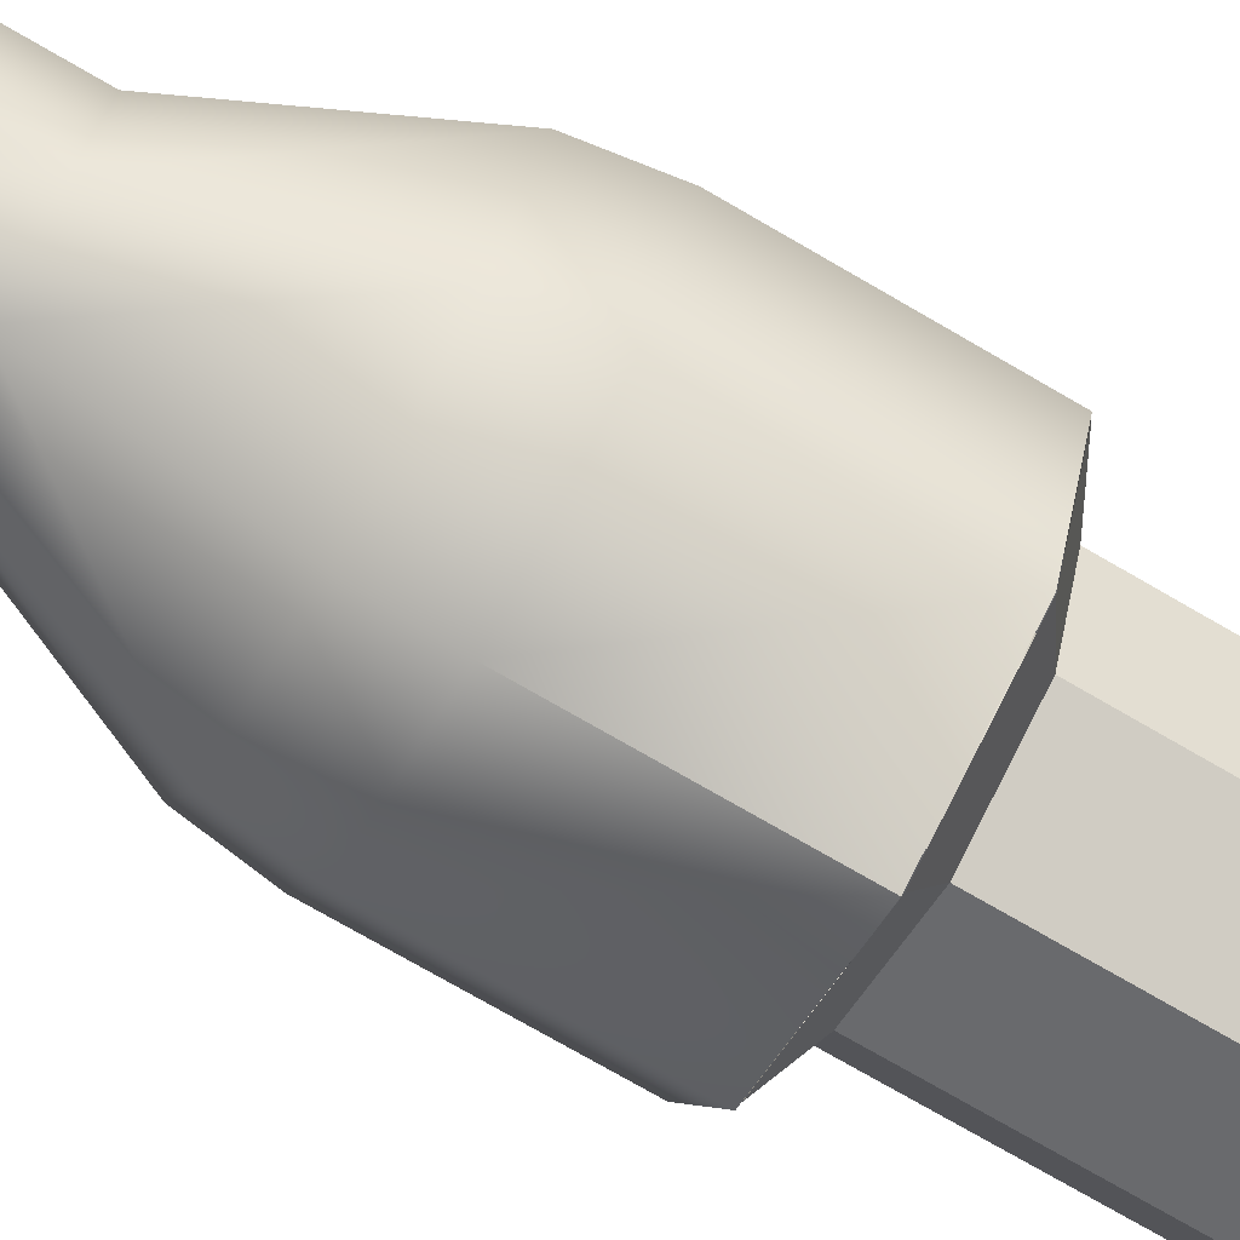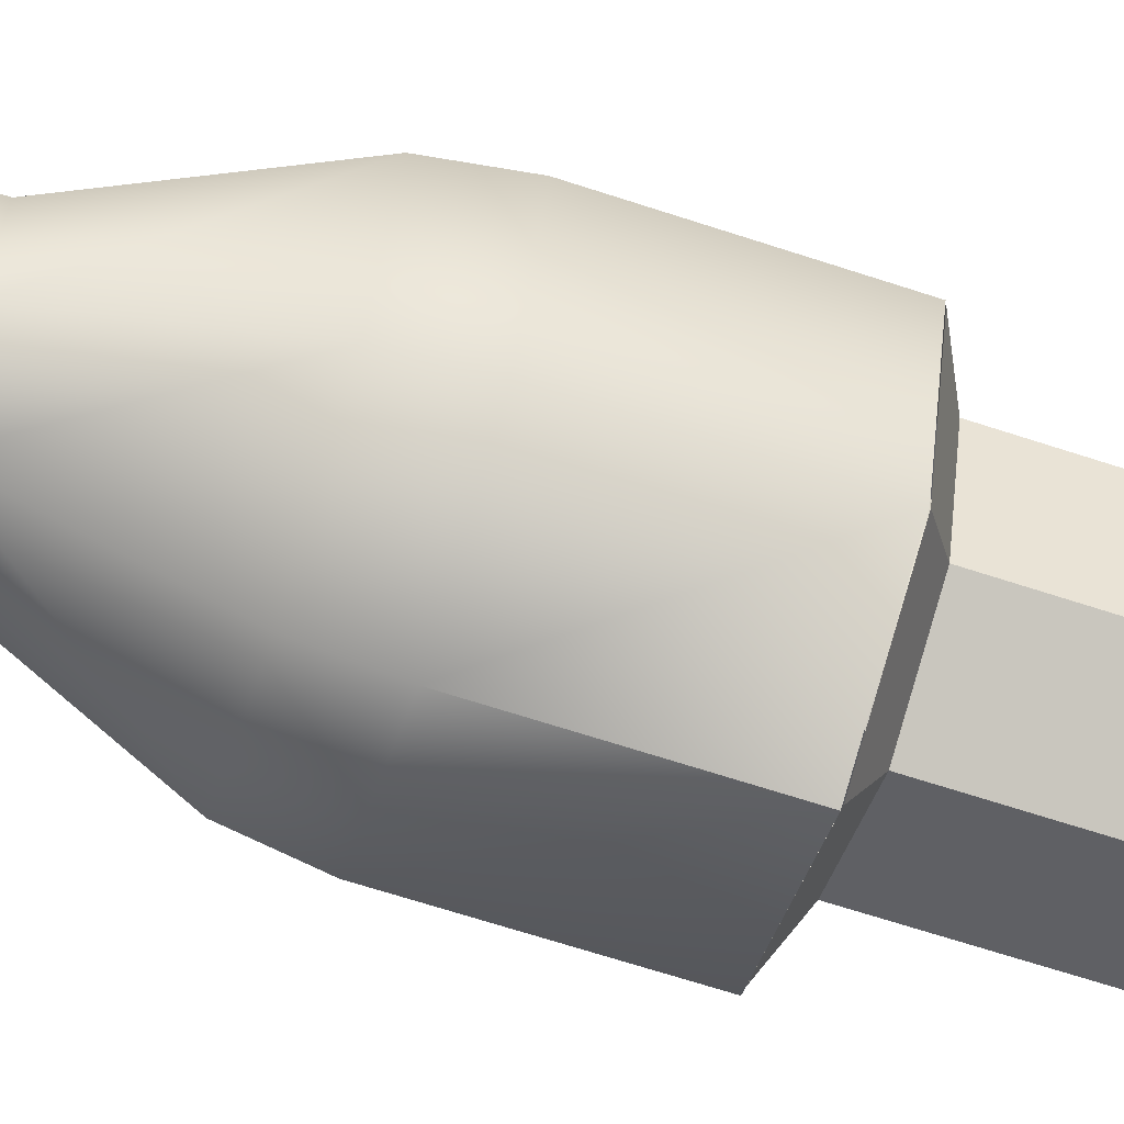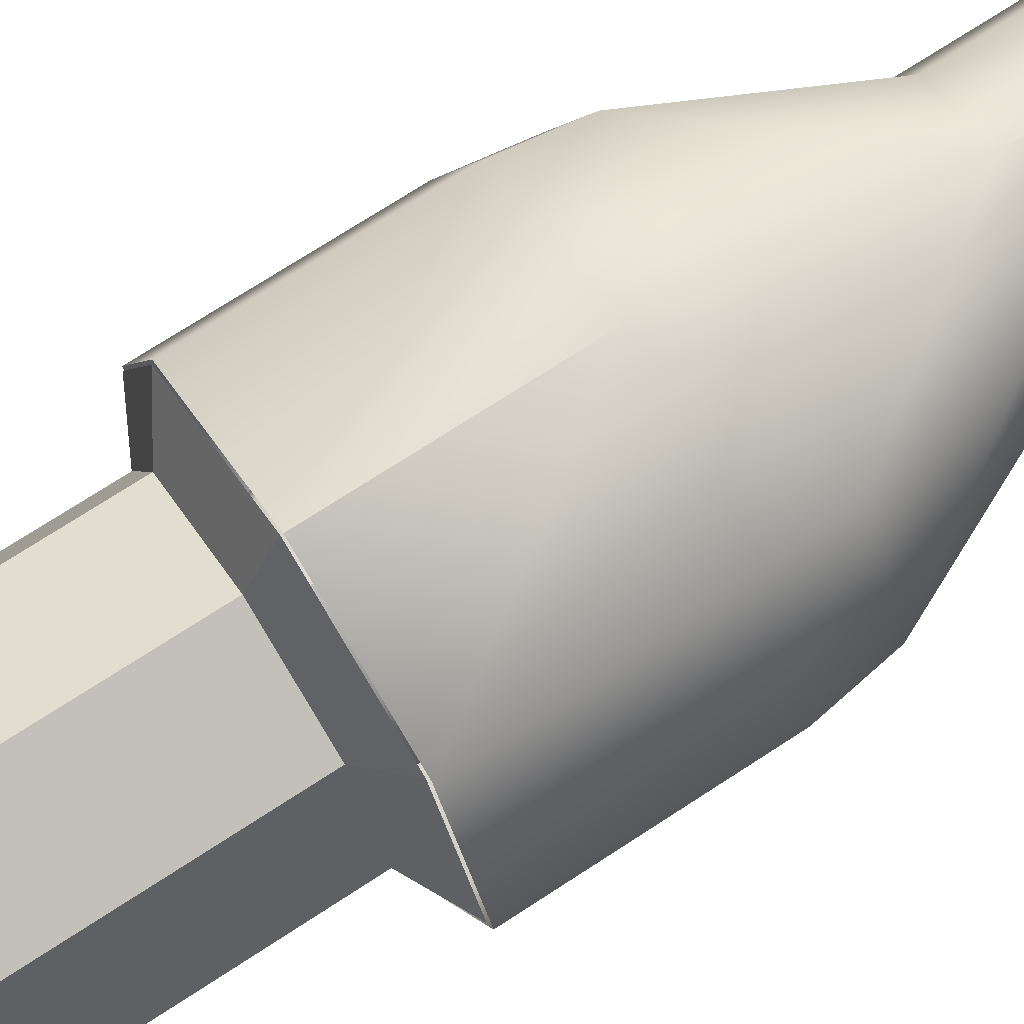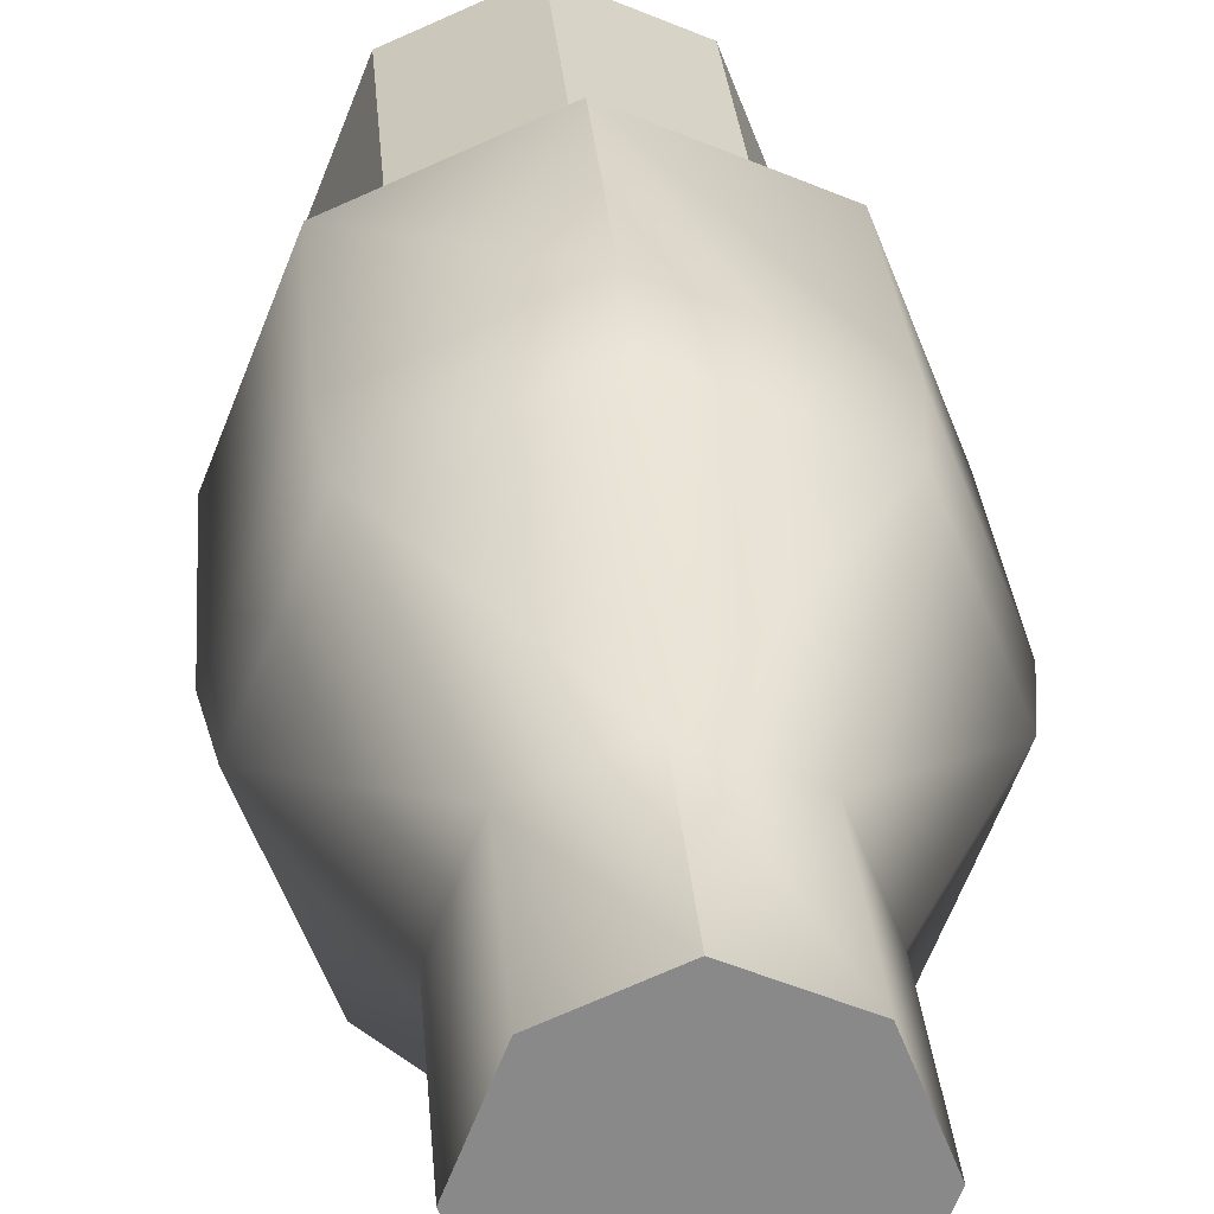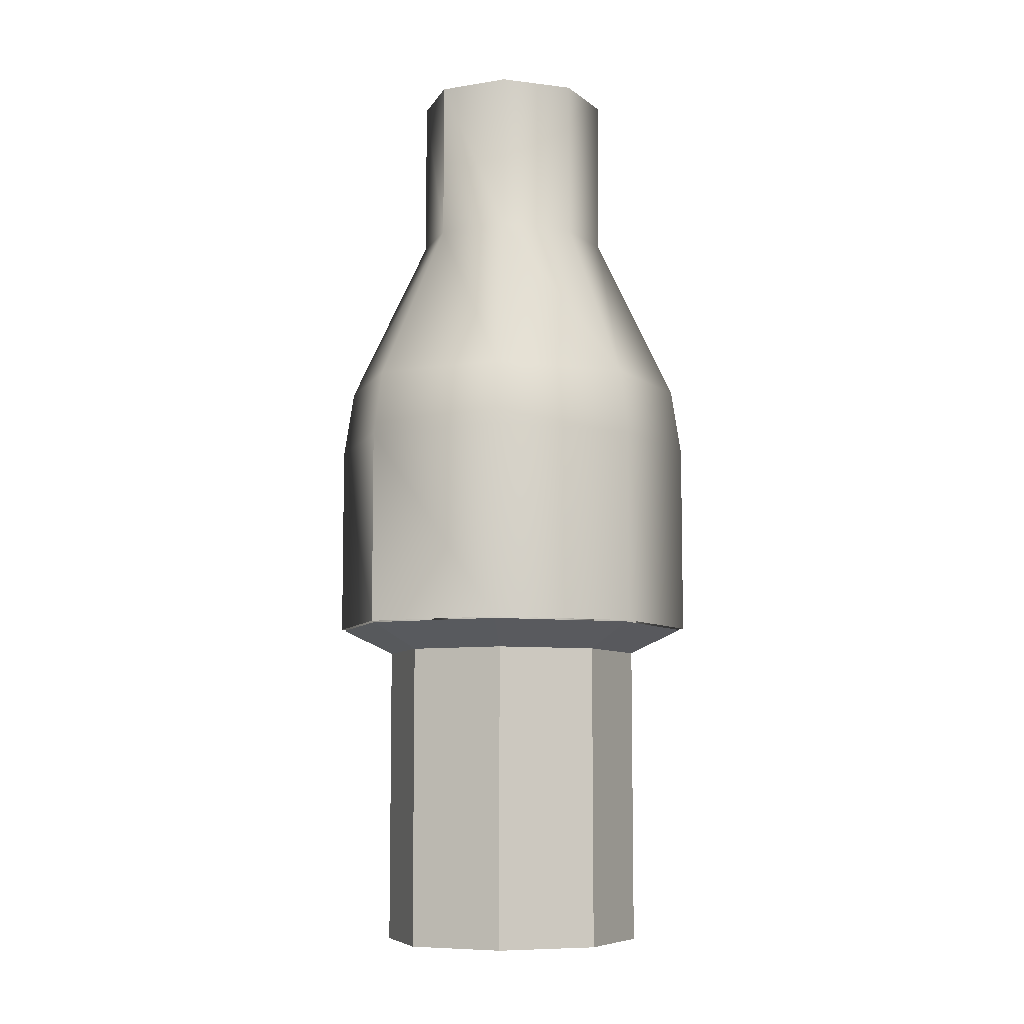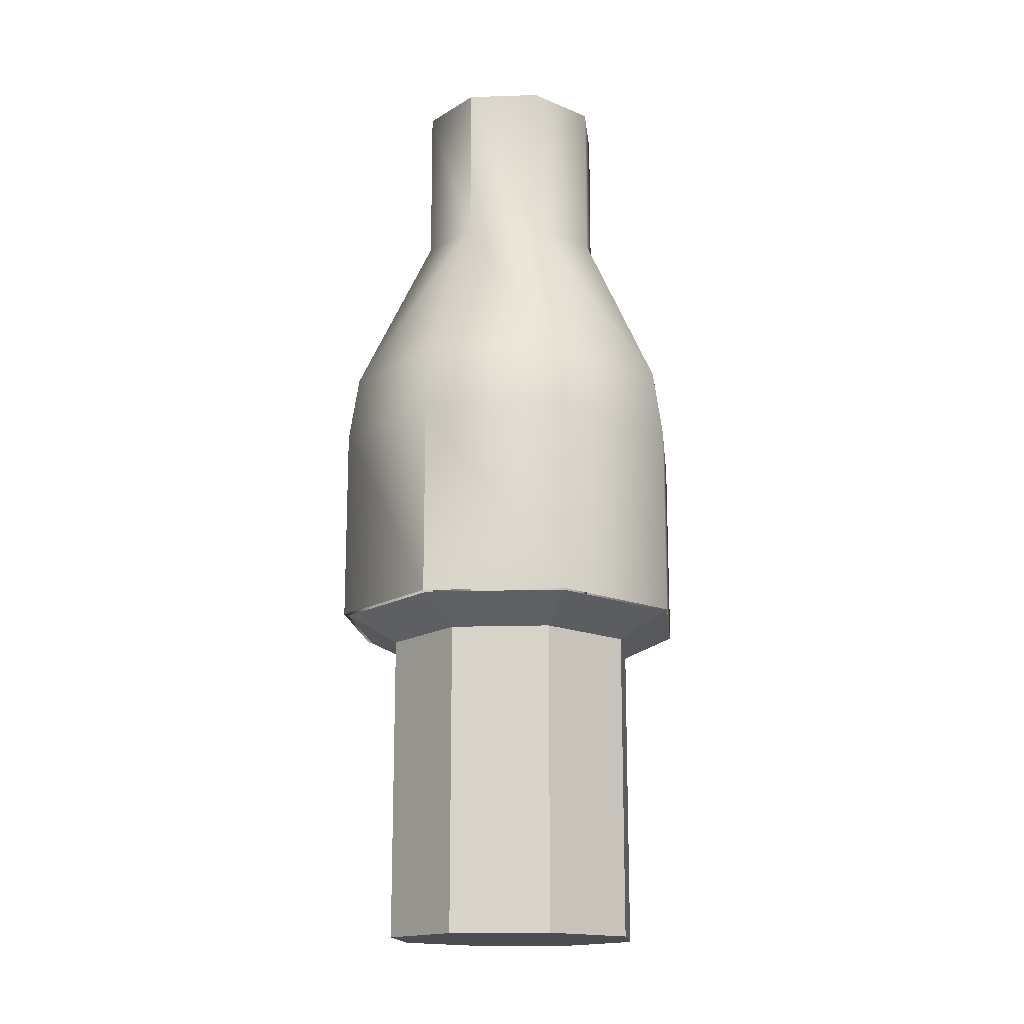
<metadata>
{"format":"obj","ext":"obj","renderer":"f3d","projection":"perspective","resolution":1024,"background":"white","views":[{"elev":-75.6,"azim":-120.0,"up":"+Z"},{"elev":-67.7,"azim":-108.1,"up":"+Z"},{"elev":72.6,"azim":56.9,"up":"+Z"},{"elev":27.1,"azim":175.8,"up":"+Z"},{"elev":-7.6,"azim":48.7,"up":"+Y"},{"elev":-16.0,"azim":-152.5,"up":"+Y"}]}
</metadata>
<code>
o Candle_338x2
v -0.000186 0.3691 -0.2046
v 0.1369 0.3691 -0.1447
v 0.1937 0.3691 -0.000106
v 0.1369 0.3691 0.1445
v -0.000186 0.3691 0.2044
v -0.1373 0.3691 0.1445
v -0.194 0.3691 -0.000106
v -0.1373 0.3691 -0.1447
v -0.000186 0.5774 -0.2046
v 0.1369 0.5774 -0.1447
v 0.1937 0.5774 -0.000106
v 0.1369 0.5774 0.1445
v -0.000186 0.5774 0.2044
v -0.1373 0.5774 0.1445
v -0.194 0.5774 -0.000106
v -0.1373 0.5774 -0.1447
v -0.000186 0.6481 -0.1934
v 0.1294 0.6481 -0.1368
v 0.1831 0.6481 -0.000106
v 0.1294 0.6481 0.1366
v -0.000186 0.6481 0.1932
v -0.1298 0.6481 0.1366
v -0.1835 0.6481 -0.000106
v -0.1298 0.6481 -0.1368
v -0.000186 0.8264 -0.1064
v 0.07107 0.8264 -0.07527
v 0.1006 0.8264 -0.000106
v 0.07107 0.8264 0.07506
v -0.000186 0.8264 0.1062
v -0.07144 0.8264 0.07506
v -0.101 0.8264 -0.000106
v -0.07144 0.8264 -0.07527
v -0.000186 0.999 -0.1064
v 0.07107 0.999 -0.07527
v 0.1006 0.999 -0.000106
v 0.07107 0.999 0.07506
v -0.000186 0.999 0.1062
v -0.07144 0.999 0.07506
v -0.101 0.999 -0.000106
v -0.07144 0.999 -0.07527
v 0.001035 0.3216 -0.09748
v 0.001035 0.4485 -0.09748
v 0.06631 0.3216 -0.06896
v 0.06631 0.4485 -0.06896
v 0.09334 0.3216 -0.000106
v 0.09334 0.4485 -0.000106
v 0.06631 0.3216 0.06875
v 0.06631 0.4485 0.06875
v 0.001035 0.3216 0.09727
v 0.001035 0.4485 0.09727
v -0.06424 0.3216 0.06875
v -0.06424 0.4485 0.06875
v -0.09127 0.3216 -0.000106
v -0.09127 0.4485 -0.000106
v -0.06424 0.3216 -0.06896
v -0.06424 0.4485 -0.06896
v 0.001811 0.5033 0.01068
v 0.001811 0.4492 0.01068
v 0.001811 0.5033 -0.005773
v 0.001811 0.4492 -0.005773
v 0.009583 0.5041 0.002451
v 0.009583 0.45 0.002451
v -0.005961 0.5041 0.002451
v -0.005961 0.45 0.002451
v 0.01367 0.7212 0.006346
v 0.005829 0.7562 -0.000233
v -0.001551 0.7568 -0.006425
v -0.014 0.714 -0.01688
v -0.02461 0.6418 -0.02578
v -0.02922 0.5755 -0.02965
v -0.02461 0.5015 -0.02578
v -0.01878 0.4818 -0.02088
v -0.02643 0.4818 0.000145
v -0.03405 0.5015 0.000145
v -0.04007 0.5755 0.000145
v -0.03405 0.6418 0.000145
v -0.0202 0.714 0.000145
v -0.003943 0.7568 0.000145
v 0.005691 0.7562 0.000145
v 0.01593 0.7212 0.000145
v 0.02556 0.6658 0.000145
v 0.04061 0.6032 0.000145
v 0.04784 0.5731 0.000145
v 0.04964 0.5466 0.000145
v 0.04362 0.5153 0.000145
v 0.0352 0.4933 0.000145
v 0.03177 0.487 0.000145
v 0.0225 0.4802 0.000145
v 0.01141 0.4955 0.000145
v 0.001932 0.5082 0.000145
v -0.003714 0.51 0.000145
v -0.01561 0.4957 0.000145
v -0.02173 0.4818 0.000145
v -0.02643 0.4818 0.000145
v -0.03405 0.5015 0.000145
v -0.04007 0.5755 0.000145
v -0.03405 0.6418 0.000145
v -0.0202 0.714 0.000145
v -0.003943 0.7568 0.000145
v 0.005691 0.7562 0.000145
v 0.01593 0.7212 0.000145
v 0.02556 0.6658 0.000145
v 0.04061 0.6032 0.000145
v 0.04784 0.5731 0.000145
v 0.04964 0.5466 0.000145
v 0.04362 0.5153 0.000145
v 0.0352 0.4933 0.000145
v 0.03177 0.487 0.000145
v 0.0225 0.4802 0.000145
v 0.01141 0.4955 0.000145
v 0.001932 0.5082 0.000145
v -0.003714 0.51 0.000145
v -0.01561 0.4957 0.000145
v -0.02173 0.4818 0.000145
v 0.02105 0.6658 0.01254
v 0.03258 0.6032 0.02221
v 0.03811 0.5731 0.02686
v 0.0395 0.5466 0.02802
v 0.03489 0.5153 0.02415
v 0.02843 0.4933 0.01874
v 0.02581 0.487 0.01653
v 0.0187 0.4802 0.01057
v 0.01021 0.4955 0.003442
v 0.002949 0.5082 -0.00265
v -0.001376 0.51 -0.006279
v -0.01049 0.4957 -0.01392
v -0.01518 0.4818 -0.01786
v -0.005166 0.7212 0.0085
v -4.8e-05 0.7562 -0.000364
v 0.004769 0.7568 -0.008706
v 0.0129 0.714 -0.02278
v 0.01982 0.6418 -0.03478
v 0.02283 0.5755 -0.03999
v 0.01982 0.5015 -0.03478
v 0.01601 0.4818 -0.02819
v -0.009982 0.6658 0.01684
v -0.01751 0.6032 0.02988
v -0.02112 0.5731 0.03614
v -0.02202 0.5466 0.0377
v -0.01901 0.5153 0.03248
v -0.0148 0.4933 0.02519
v -0.01309 0.487 0.02223
v -0.008452 0.4802 0.01419
v -0.002907 0.4955 0.004588
v 0.001832 0.5082 -0.003619
v 0.004654 0.51 -0.008509
v 0.0106 0.4957 -0.01881
v 0.01366 0.4818 -0.02411
v -0.001454 0.01575 -0.1436
v -0.001454 0.3409 -0.1436
v 0.09473 0.01575 -0.1016
v 0.09473 0.3409 -0.1016
v 0.1346 0.01575 -0.000102
v 0.1346 0.3409 -0.000102
v 0.09473 0.01575 0.1014
v 0.09473 0.3409 0.1014
v -0.001454 0.01575 0.1434
v -0.001454 0.3409 0.1434
v -0.09764 0.01575 0.1014
v -0.09764 0.3409 0.1014
v -0.1375 0.01575 -0.000102
v -0.1375 0.3409 -0.000102
v -0.09764 0.01575 -0.1016
v -0.09764 0.3409 -0.1016
v -0.001454 0.3679 -0.2006
v 0.133 0.3679 -0.1419
v 0.1886 0.3679 -0.000102
v 0.133 0.3679 0.1417
v -0.001454 0.3679 0.2004
v -0.1359 0.3679 0.1417
v -0.1915 0.3679 -0.000102
v -0.1359 0.3679 -0.1419
f 4 13 5
f 16 17 9
f 2 11 3
f 7 16 8
f 5 14 6
f 3 12 4
f 1 10 2
f 8 9 1
f 6 15 7
f 22 29 30
f 15 22 23
f 12 21 13
f 11 18 19
f 15 24 16
f 14 21 22
f 11 20 12
f 10 17 18
f 31 40 32
f 19 28 20
f 18 25 26
f 24 25 17
f 23 30 31
f 20 29 21
f 19 26 27
f 23 32 24
f 39 37 35
f 29 38 30
f 27 36 28
f 25 34 26
f 32 33 25
f 30 39 31
f 28 37 29
f 26 35 27
f 42 43 41
f 44 45 43
f 46 47 45
f 48 49 47
f 50 51 49
f 52 53 51
f 54 50 46
f 54 55 53
f 56 41 55
f 47 51 55
f 58 59 57
f 62 63 61
f 146 138 133
f 125 117 70
f 91 83 75
f 112 104 96
f 133 134 146
f 134 135 147
f 135 148 147
f 134 147 146
f 131 132 136
f 132 133 137
f 136 132 137
f 129 130 128
f 130 131 128
f 136 128 131
f 138 137 133
f 138 146 139
f 140 139 145
f 145 139 146
f 142 141 144
f 141 140 144
f 144 143 142
f 145 144 140
f 70 71 125
f 71 72 126
f 72 127 126
f 71 126 125
f 68 69 115
f 69 70 116
f 115 69 116
f 66 67 65
f 67 68 65
f 115 65 68
f 117 116 70
f 117 125 118
f 119 118 124
f 124 118 125
f 121 120 123
f 120 119 123
f 123 122 121
f 124 123 119
f 75 74 91
f 74 73 92
f 73 93 92
f 74 92 91
f 77 76 81
f 76 75 82
f 81 76 82
f 79 78 80
f 78 77 80
f 81 80 77
f 83 82 75
f 83 91 84
f 85 84 90
f 90 84 91
f 87 86 89
f 86 85 89
f 89 88 87
f 90 89 85
f 96 95 112
f 95 94 113
f 94 114 113
f 95 113 112
f 98 97 102
f 97 96 103
f 102 97 103
f 100 99 101
f 99 98 101
f 102 101 98
f 104 103 96
f 104 112 105
f 106 105 111
f 111 105 112
f 108 107 110
f 107 106 110
f 110 109 108
f 111 110 106
f 150 151 149
f 152 153 151
f 154 155 153
f 156 157 155
f 158 159 157
f 160 161 159
f 152 167 154
f 162 163 161
f 164 149 163
f 155 159 163
f 158 170 160
f 150 172 165
f 150 166 152
f 156 167 168
f 160 171 162
f 158 168 169
f 164 171 172
f 4 12 13
f 16 24 17
f 2 10 11
f 7 15 16
f 5 13 14
f 3 11 12
f 1 9 10
f 8 16 9
f 6 14 15
f 22 21 29
f 15 14 22
f 12 20 21
f 11 10 18
f 15 23 24
f 14 13 21
f 11 19 20
f 10 9 17
f 31 39 40
f 19 27 28
f 18 17 25
f 24 32 25
f 23 22 30
f 20 28 29
f 19 18 26
f 23 31 32
f 35 34 33
f 33 40 39
f 39 38 37
f 37 36 35
f 35 33 39
f 29 37 38
f 27 35 36
f 25 33 34
f 32 40 33
f 30 38 39
f 28 36 37
f 26 34 35
f 42 44 43
f 44 46 45
f 46 48 47
f 48 50 49
f 50 52 51
f 52 54 53
f 46 44 42
f 42 56 54
f 54 52 50
f 50 48 46
f 46 42 54
f 54 56 55
f 56 42 41
f 55 41 43
f 43 45 47
f 47 49 51
f 51 53 55
f 55 43 47
f 58 60 59
f 62 64 63
f 150 152 151
f 152 154 153
f 154 156 155
f 156 158 157
f 158 160 159
f 160 162 161
f 152 166 167
f 162 164 163
f 164 150 149
f 163 149 151
f 151 153 155
f 155 157 159
f 159 161 163
f 163 151 155
f 158 169 170
f 150 164 172
f 150 165 166
f 156 154 167
f 160 170 171
f 158 156 168
f 164 162 171

</code>
